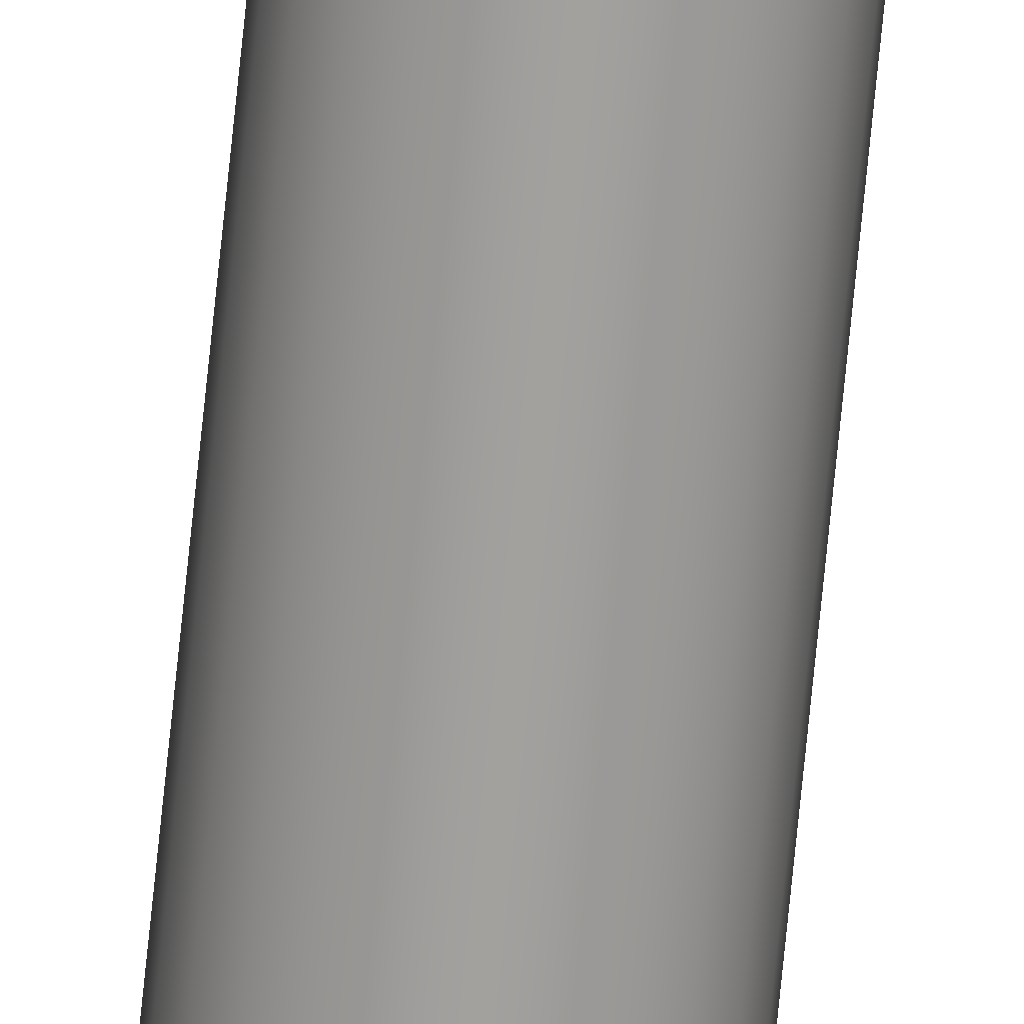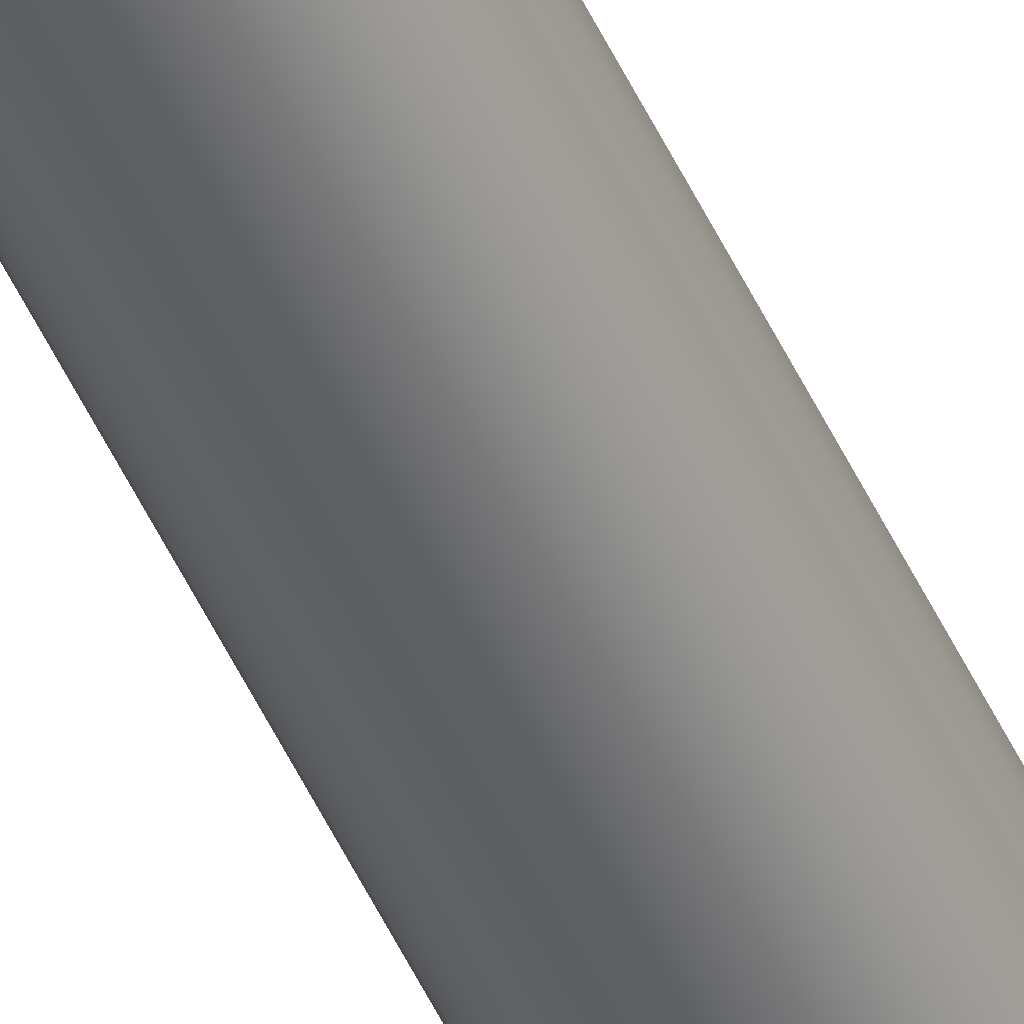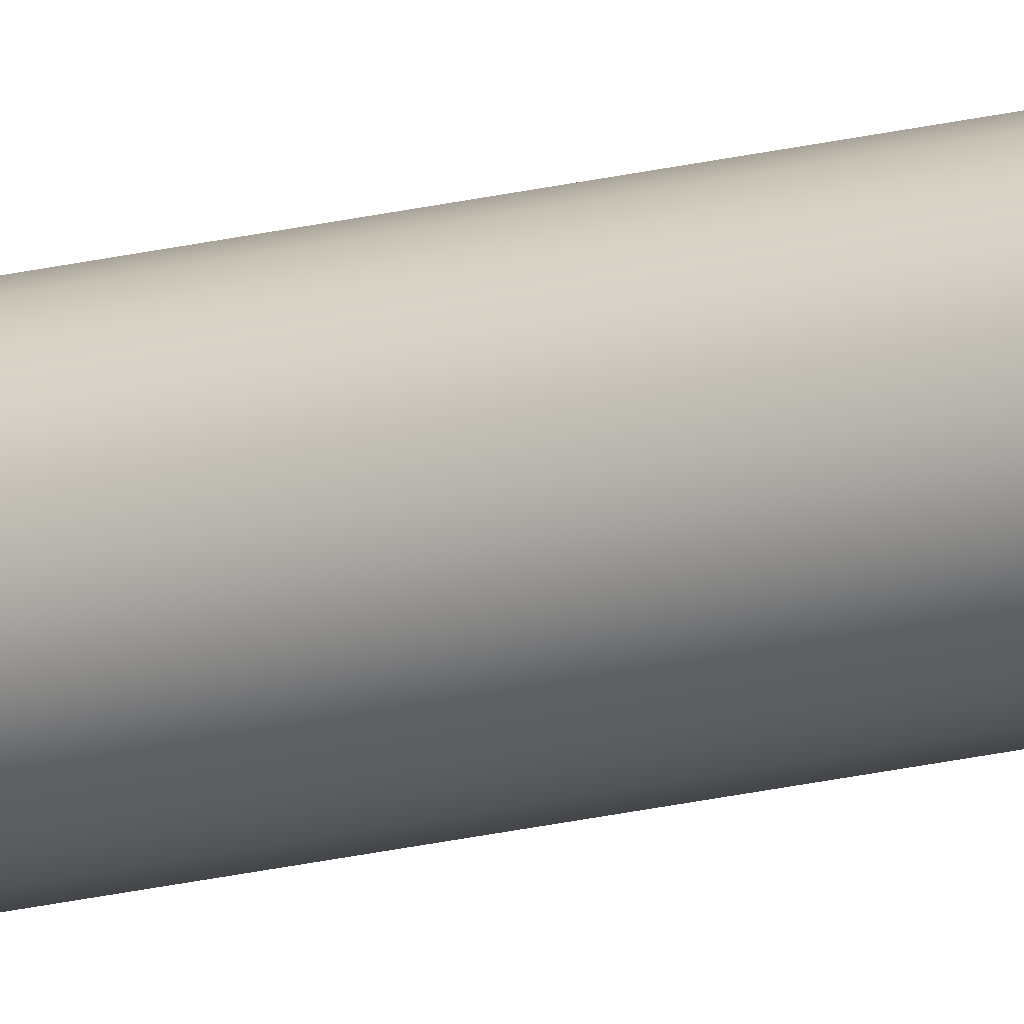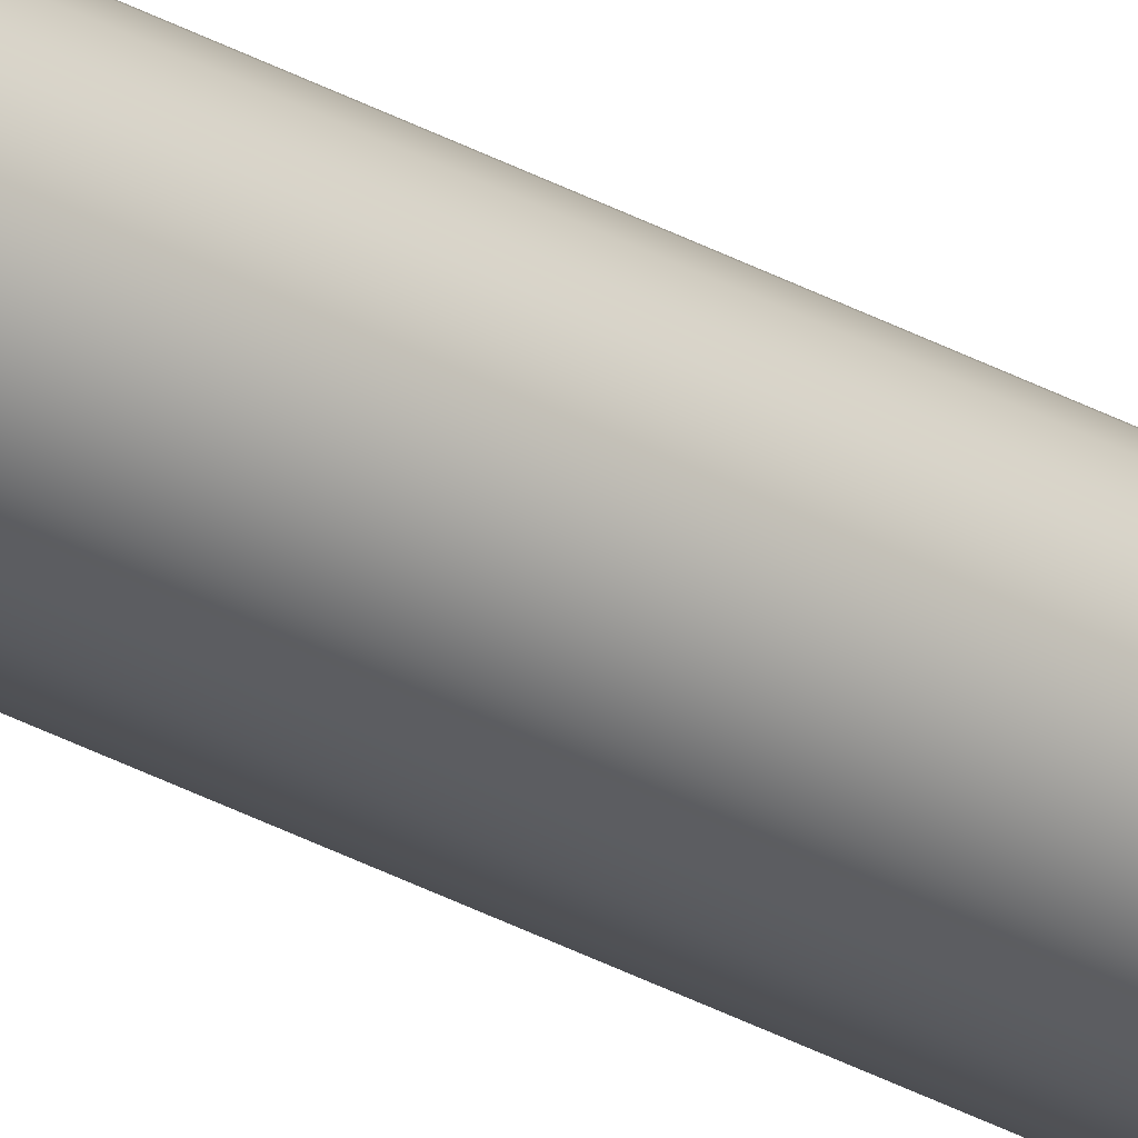
<metadata>
{"format":"obj","ext":"obj","renderer":"f3d","projection":"perspective","resolution":1024,"background":"white","views":[{"elev":-72.0,"azim":174.3,"up":"+Y"},{"elev":-49.6,"azim":-156.2,"up":"+Y"},{"elev":-21.2,"azim":113.9,"up":"+Y"},{"elev":-29.2,"azim":49.5,"up":"+Y"}]}
</metadata>
<code>
o mesh205/mesh205-geometry#mesh205-geometry
v 0.1897 0.2847 -0.2611
v 0.1897 0.2838 -0.2611
v 0.1896 0.2843 -0.2611
v 0.1899 0.2852 -0.2611
v 0.1899 0.2834 -0.2611
v 0.1902 0.2855 -0.2611
v 0.1902 0.283 -0.2611
v 0.1905 0.2858 -0.2611
v 0.1899 0.2852 0.1839
v 0.1897 0.2847 0.1839
v 0.1905 0.2827 -0.2611
v 0.191 0.286 -0.2611
v 0.1896 0.2843 0.1839
v 0.1902 0.2855 0.1839
v 0.191 0.2825 -0.2611
v 0.1905 0.2858 0.1839
v 0.1897 0.2838 0.1839
v 0.1899 0.2834 0.1839
v 0.1902 0.283 0.1839
v 0.1914 0.2861 -0.2611
v 0.191 0.286 0.1839
v 0.1914 0.2861 0.1839
v 0.1914 0.2824 -0.2611
v 0.191 0.2825 0.1839
v 0.1914 0.2824 0.1839
v 0.1905 0.2827 0.1839
v 0.1919 0.2825 0.1839
v 0.1919 0.286 0.1839
v 0.1919 0.286 -0.2611
v 0.1924 0.2858 0.1839
v 0.1924 0.2858 -0.2611
v 0.1919 0.2825 -0.2611
v 0.1924 0.2827 0.1839
v 0.1927 0.283 -0.2611
v 0.1927 0.283 0.1839
v 0.193 0.2852 -0.2611
v 0.1927 0.2855 0.1839
v 0.193 0.2852 0.1839
v 0.1927 0.2855 -0.2611
v 0.1924 0.2827 -0.2611
v 0.193 0.2834 0.1839
v 0.193 0.2834 -0.2611
v 0.1932 0.2847 -0.2611
v 0.1932 0.2838 -0.2611
v 0.1933 0.2843 -0.2611
v 0.1932 0.2847 0.1839
v 0.1932 0.2838 0.1839
v 0.1933 0.2843 0.1839
f 1 2 3
f 2 1 4
f 2 4 5
f 5 4 6
f 5 6 7
f 7 6 8
f 3 2 1
f 4 1 2
f 4 9 1
f 1 10 3
f 7 8 11
f 7 6 5
f 11 8 12
f 8 6 7
f 5 4 2
f 2 13 3
f 9 1 10
f 1 9 4
f 10 1 9
f 14 4 9
f 4 14 6
f 9 4 14
f 10 3 13
f 3 10 1
f 13 3 10
f 11 12 15
f 6 4 5
f 11 8 7
f 12 8 11
f 14 8 6
f 6 8 14
f 16 12 8
f 6 14 4
f 13 2 17
f 17 2 13
f 10 18 9
f 9 18 10
f 14 19 9
f 20 21 22
f 12 20 21
f 22 21 20
f 12 16 21
f 8 12 16
f 21 16 12
f 13 10 17
f 18 17 10
f 19 18 9
f 3 13 2
f 15 20 23
f 15 12 11
f 23 20 15
f 24 11 15
f 15 11 24
f 25 15 23
f 23 15 25
f 26 7 11
f 11 7 26
f 7 18 5
f 5 18 7
f 8 14 16
f 16 14 8
f 21 20 12
f 2 17 5
f 18 7 19
f 19 7 18
f 17 5 18
f 18 5 17
f 17 10 13
f 10 17 18
f 9 18 19
f 9 19 14
f 14 19 26
f 26 19 14
f 16 26 24
f 16 24 21
f 21 24 25
f 16 26 14
f 24 26 16
f 21 24 16
f 21 25 22
f 22 27 28
f 22 25 21
f 20 28 29
f 28 20 22
f 29 28 20
f 22 20 28
f 29 30 31
f 30 29 28
f 28 29 30
f 20 12 15
f 29 20 23
f 5 17 2
f 15 12 20
f 23 20 29
f 11 24 26
f 26 24 11
f 15 25 24
f 24 25 15
f 23 25 32
f 7 26 19
f 19 26 7
f 14 26 16
f 25 32 27
f 27 32 25
f 33 34 35
f 22 25 27
f 25 24 21
f 27 25 22
f 28 27 33
f 28 27 22
f 31 30 29
f 36 37 38
f 37 36 39
f 38 37 36
f 39 36 37
f 31 37 39
f 37 31 30
f 30 31 37
f 30 33 28
f 23 29 32
f 34 39 40
f 34 33 40
f 40 33 34
f 40 27 32
f 32 27 40
f 41 34 42
f 32 25 23
f 33 40 27
f 35 34 33
f 27 40 33
f 34 41 35
f 30 33 35
f 37 35 41
f 33 27 28
f 35 33 30
f 35 41 34
f 30 35 37
f 37 35 30
f 28 33 30
f 37 41 38
f 38 41 37
f 42 36 43
f 44 43 45
f 36 39 34
f 43 36 42
f 39 37 31
f 43 38 46
f 38 43 36
f 46 38 43
f 36 43 38
f 38 41 47
f 32 31 40
f 40 39 34
f 32 29 23
f 40 31 32
f 34 39 36
f 34 36 42
f 31 29 32
f 39 31 40
f 32 29 31
f 40 31 39
f 42 34 41
f 41 47 42
f 44 42 47
f 44 48 47
f 48 44 45
f 47 48 44
f 45 44 48
f 42 47 41
f 46 47 48
f 41 35 37
f 47 41 38
f 48 47 46
f 46 47 38
f 45 46 48
f 48 46 45
f 42 43 44
f 42 36 34
f 44 43 42
f 45 43 44
f 38 47 46
f 46 45 43
f 43 45 46
f 47 42 44

</code>
